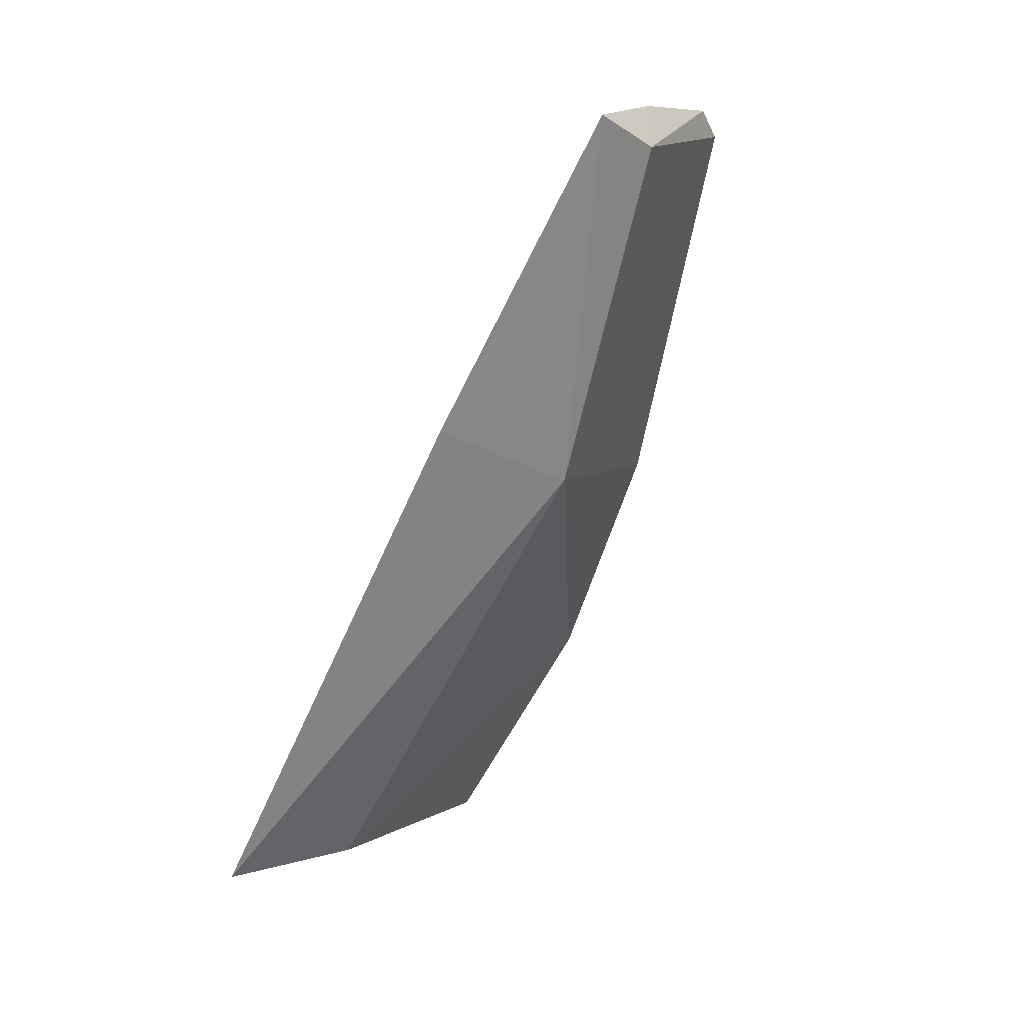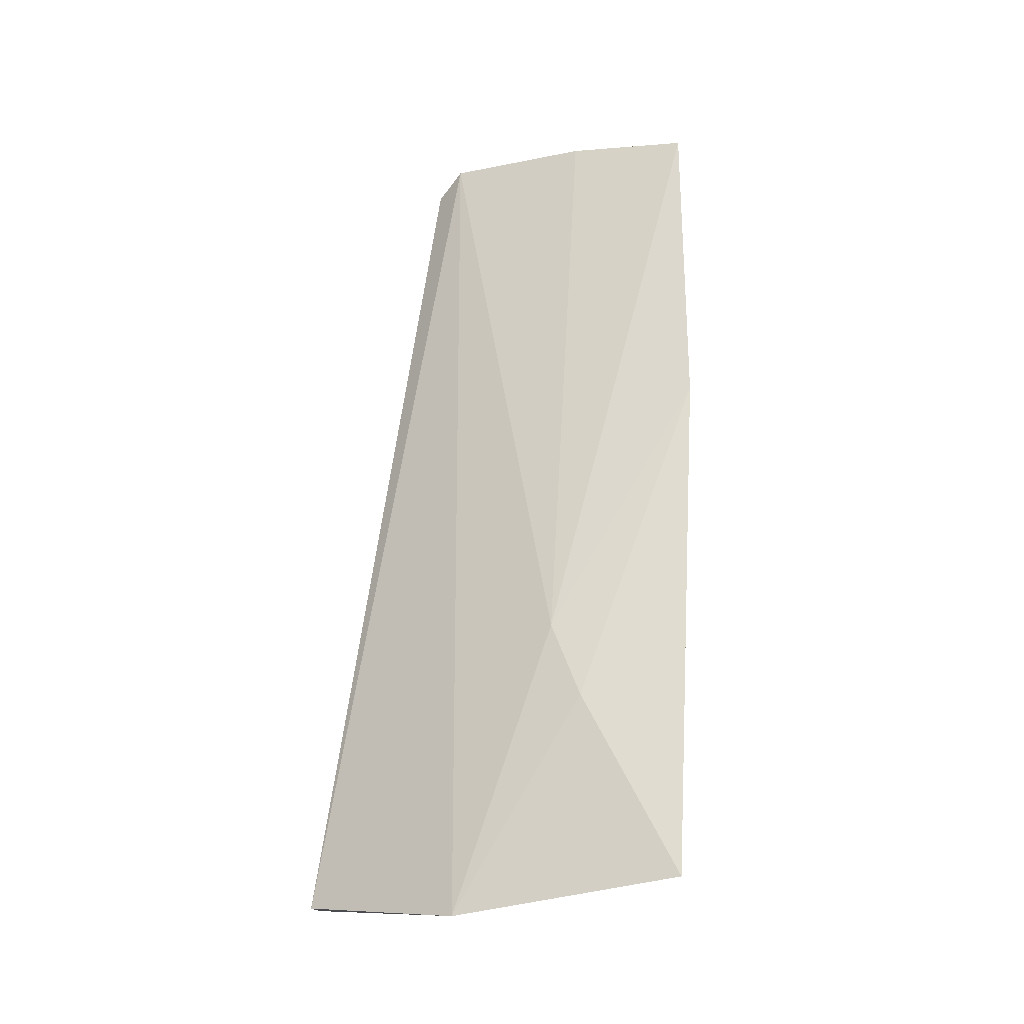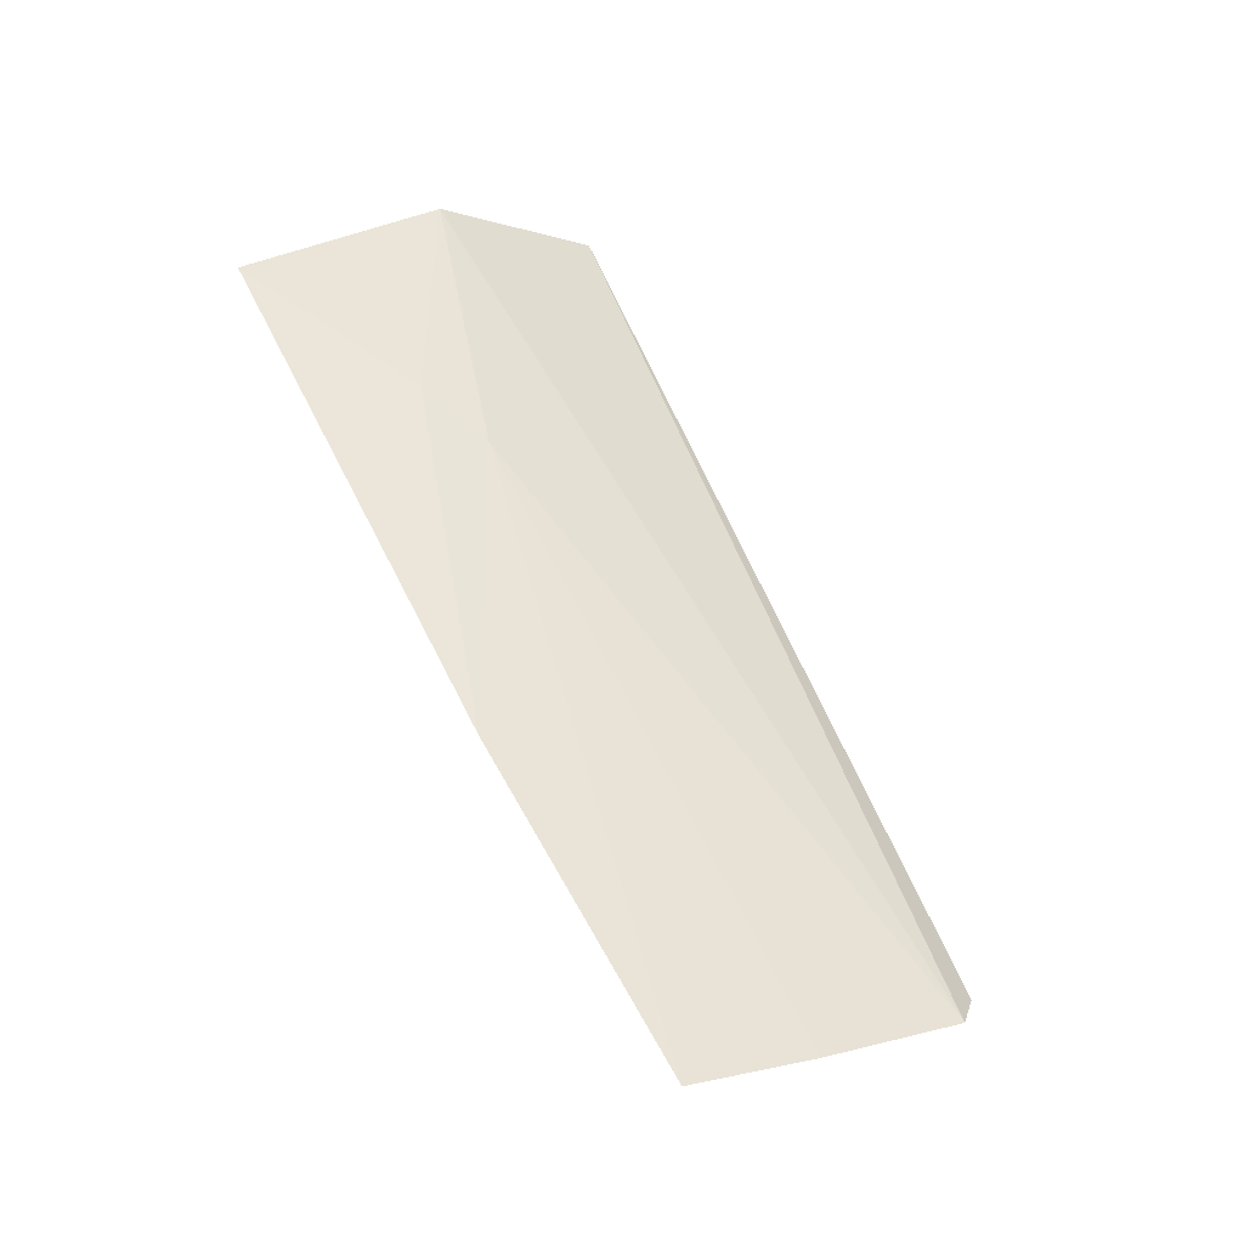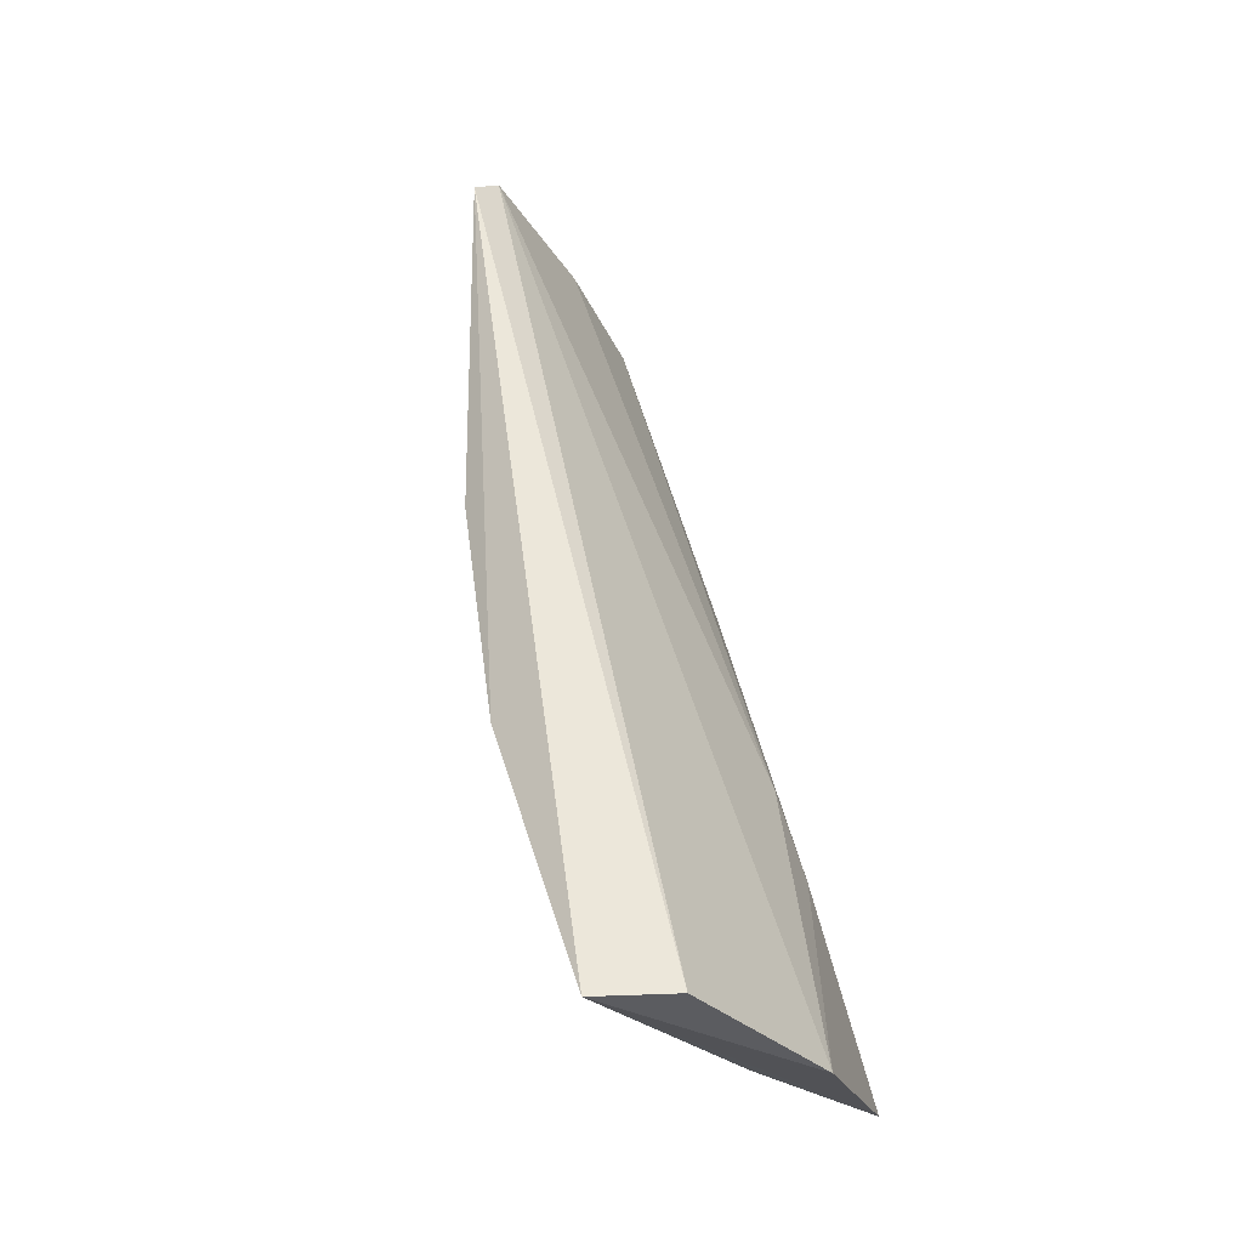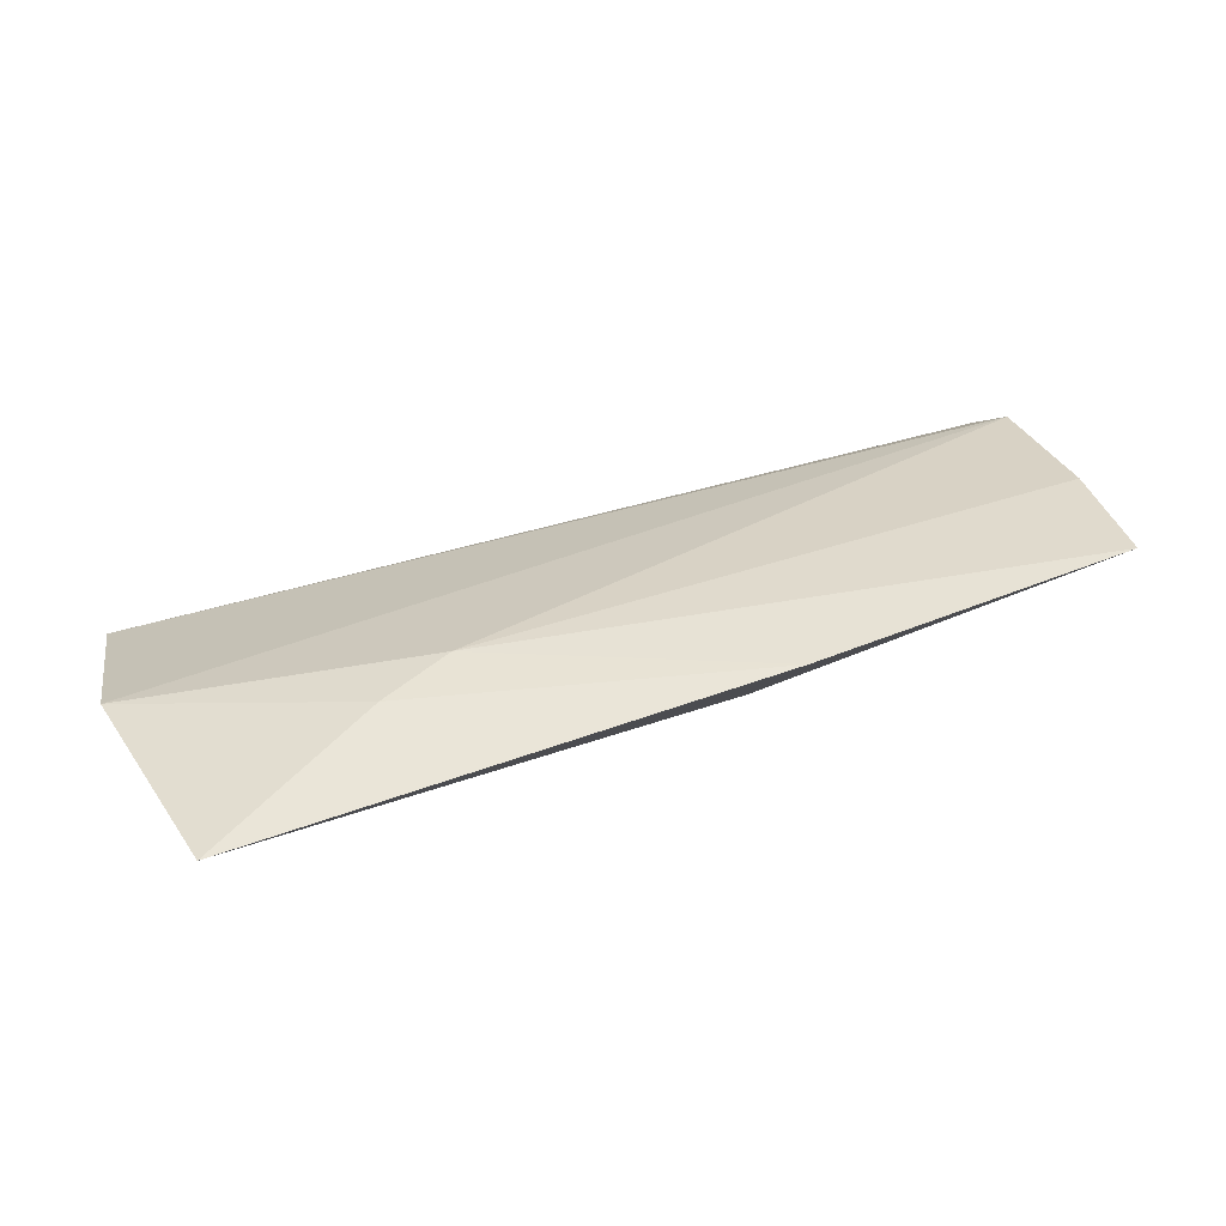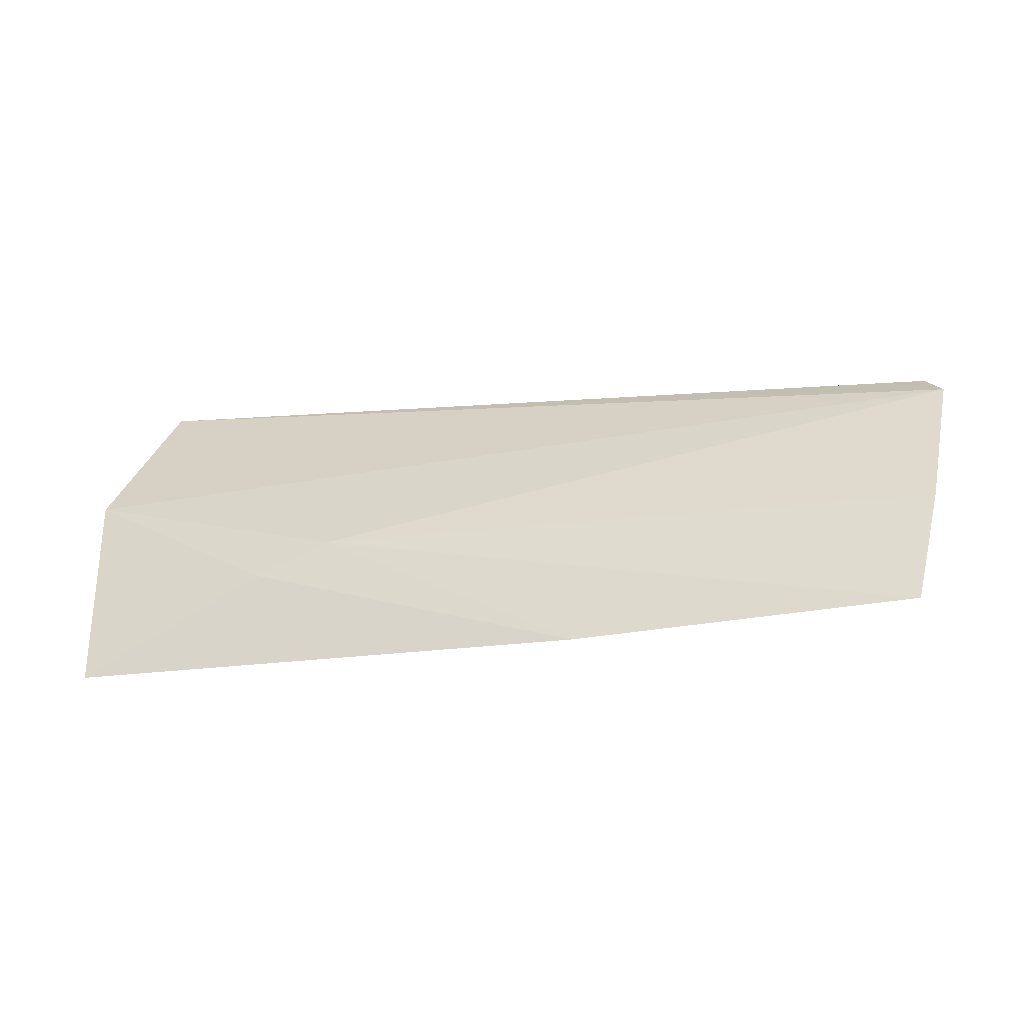
<metadata>
{"format":"obj","ext":"obj","renderer":"f3d","projection":"perspective","resolution":1024,"background":"white","views":[{"elev":-72.3,"azim":67.4,"up":"+Y"},{"elev":66.0,"azim":-87.1,"up":"+Z"},{"elev":59.9,"azim":63.0,"up":"+Z"},{"elev":56.7,"azim":-101.6,"up":"+Y"},{"elev":55.8,"azim":-22.3,"up":"+Z"},{"elev":-20.2,"azim":19.6,"up":"+Y"}]}
</metadata>
<code>
v 0.08384 -0.2717 0.1494
v 0.0873 -0.2467 0.1393
v -0.0444 -0.2458 0.1516
v -0.1017 -0.1963 0.1211
v -0.04196 -0.208 0.1006
v 0.08937 -0.2172 0.1244
v -0.0992 -0.2739 0.1593
v -0.1065 -0.2281 0.145
v 0.08481 -0.2121 0.1189
v 0.08111 -0.2621 0.1369
v 0.01323 -0.2748 0.1549
v -0.09899 -0.1963 0.1053
v -0.06049 -0.2526 0.1542
v 0.007419 -0.2132 0.1041
v 0.009564 -0.2602 0.1254
v -0.09329 -0.2545 0.1357
f 1 2 3
f 6 3 2
f 8 6 4
f 8 3 6
f 9 4 6
f 10 6 2
f 10 2 1
f 10 9 6
f 11 1 3
f 12 9 5
f 12 4 9
f 12 8 4
f 12 7 8
f 13 8 7
f 13 3 8
f 13 11 3
f 13 7 11
f 14 5 9
f 14 9 10
f 15 14 10
f 15 5 14
f 15 11 7
f 15 10 1
f 15 1 11
f 16 12 5
f 16 5 15
f 16 15 7
f 16 7 12

</code>
